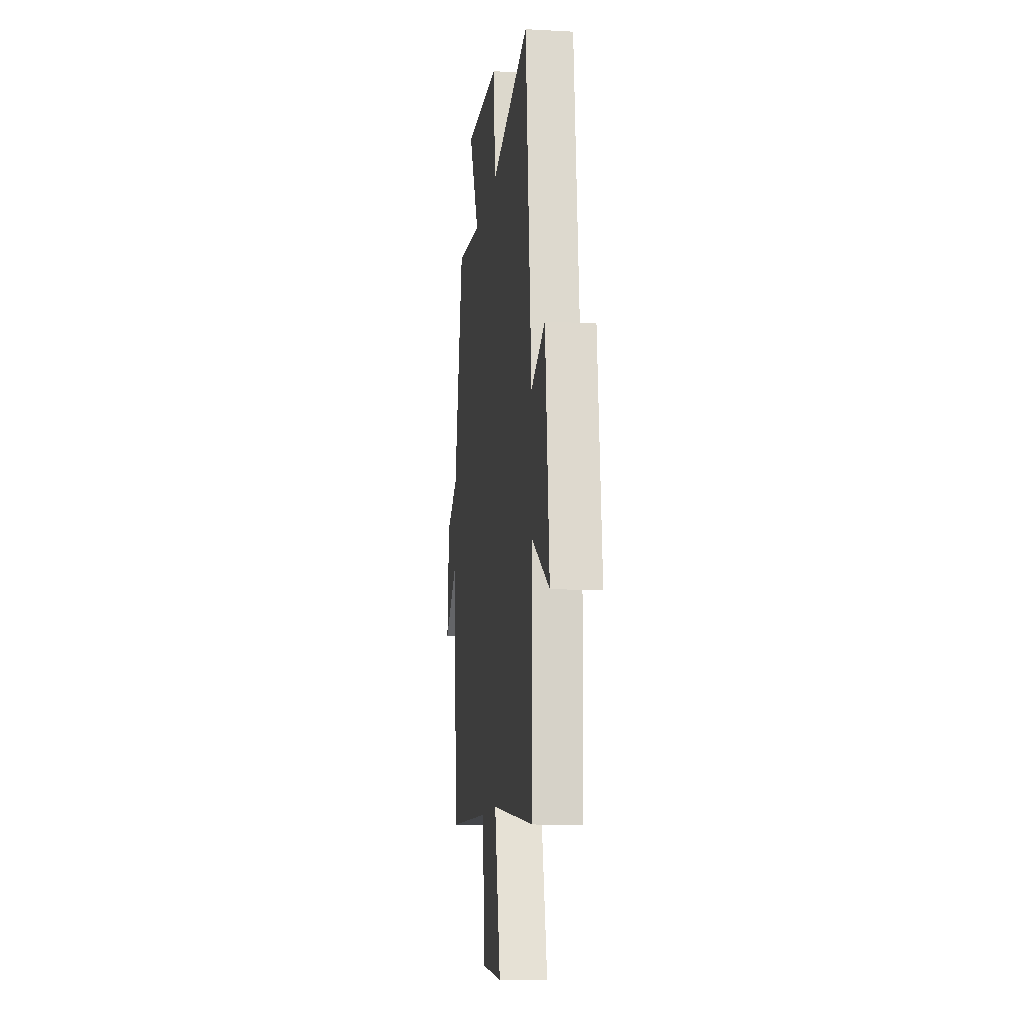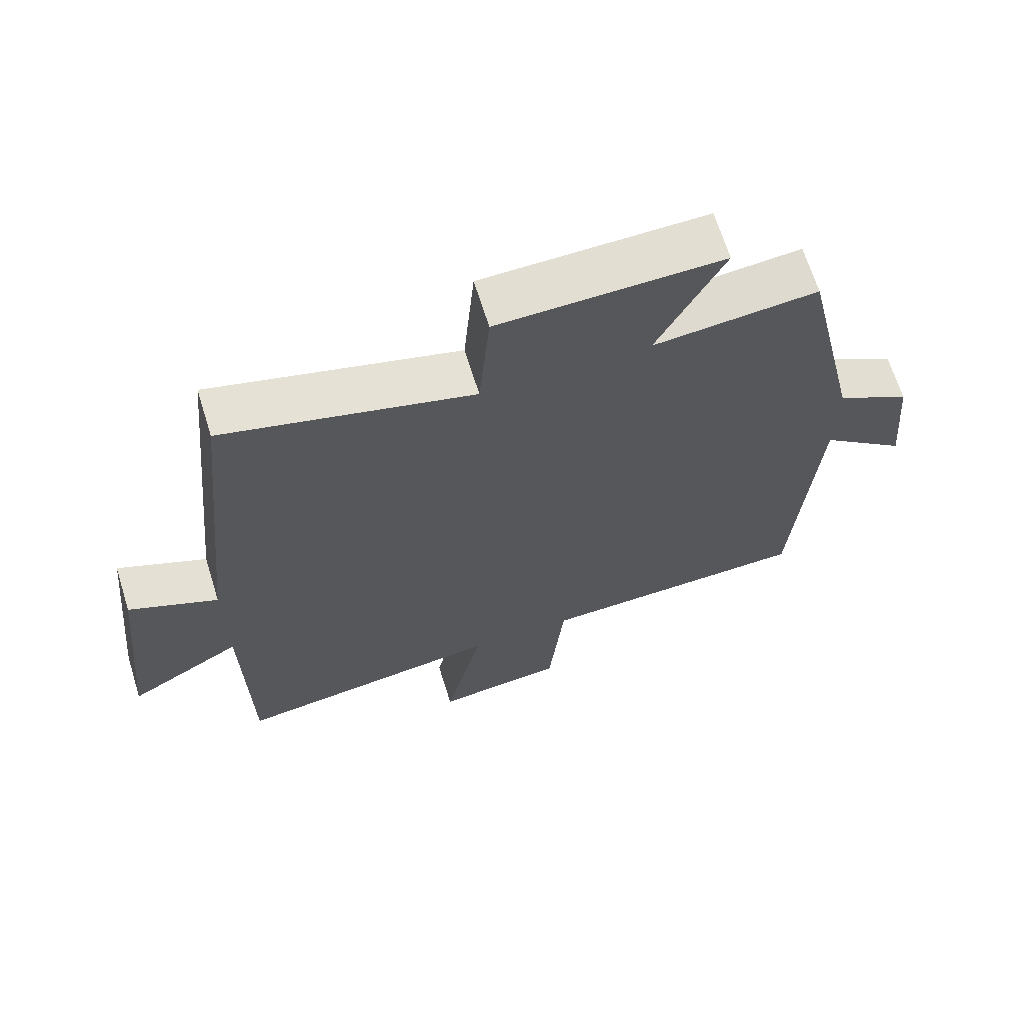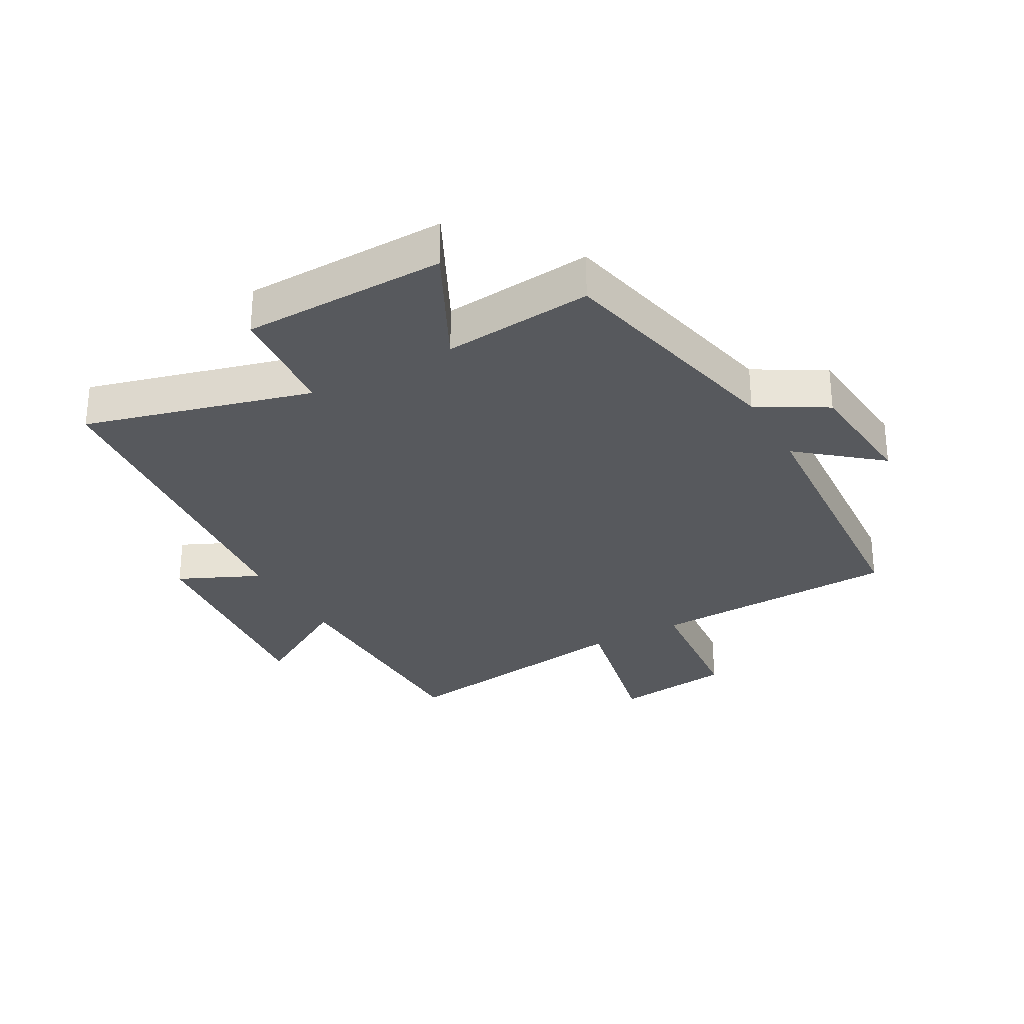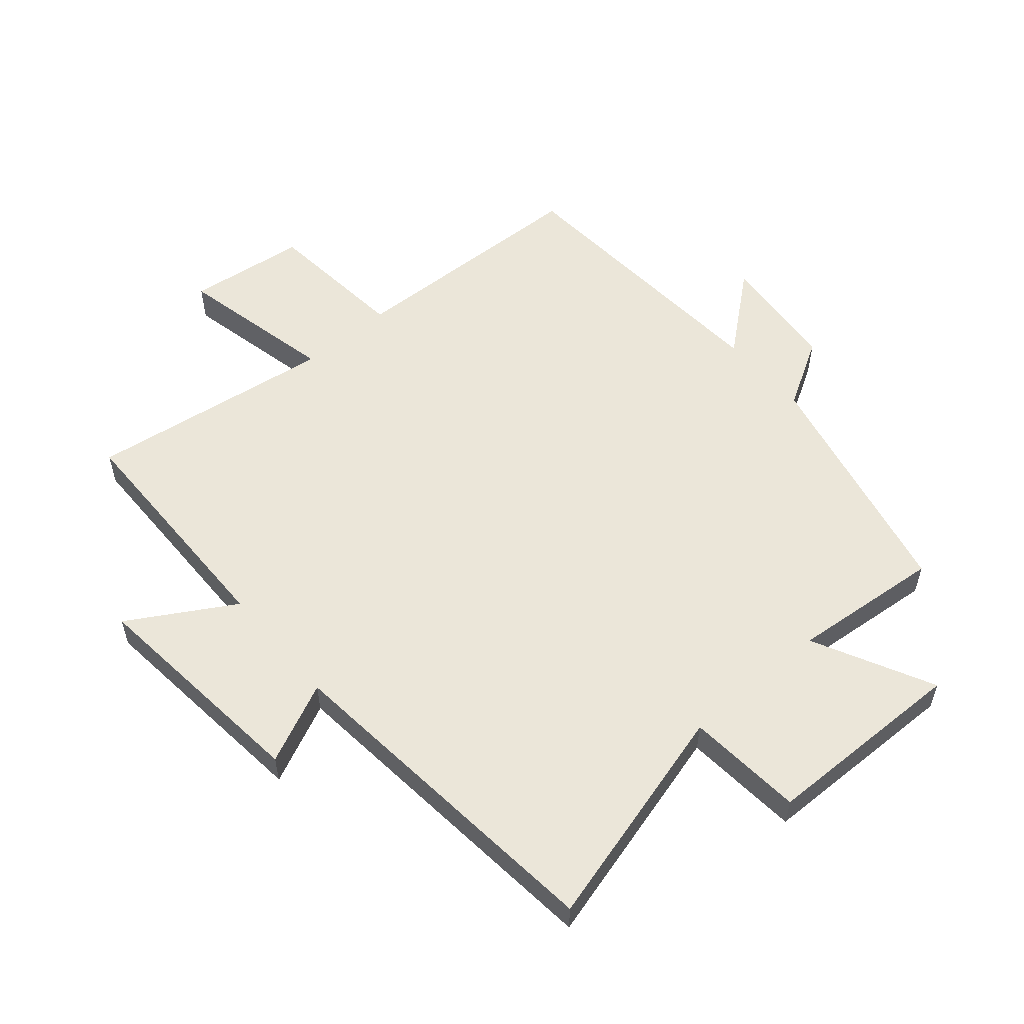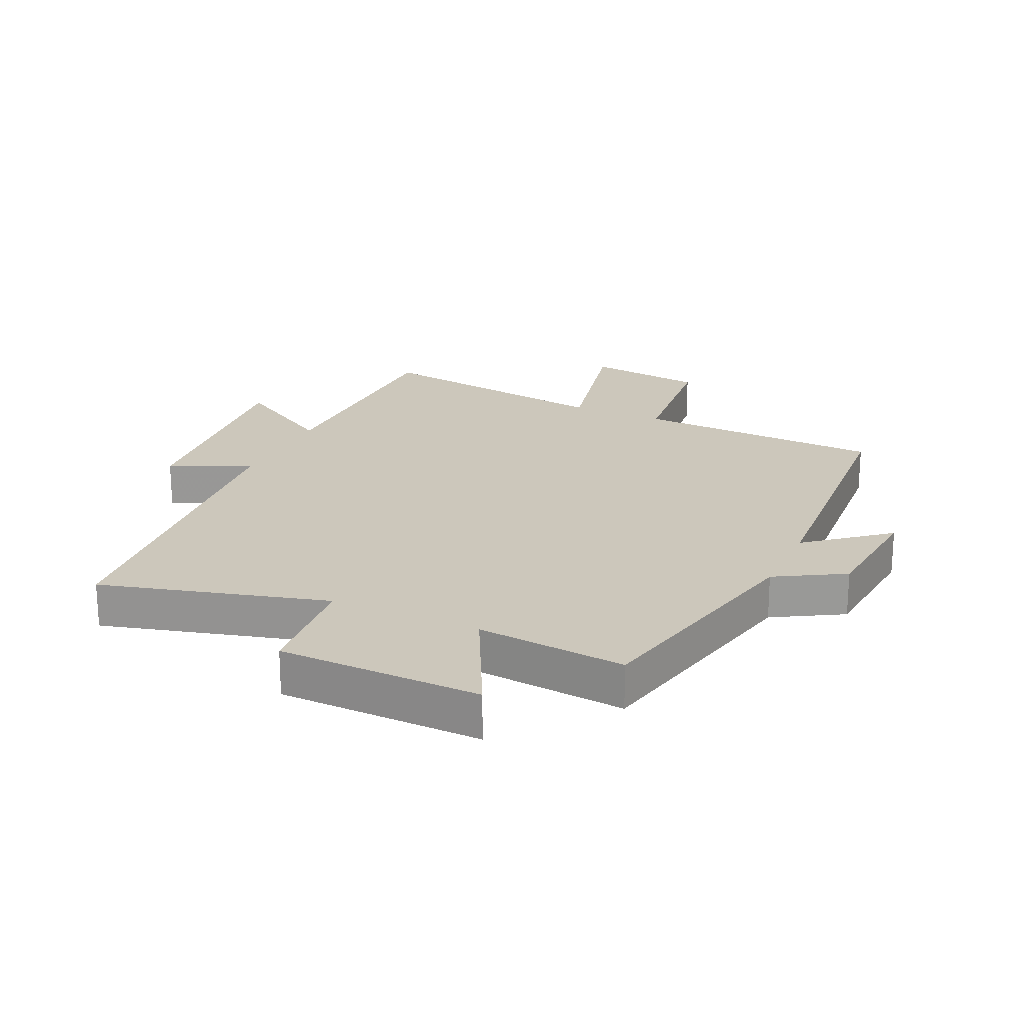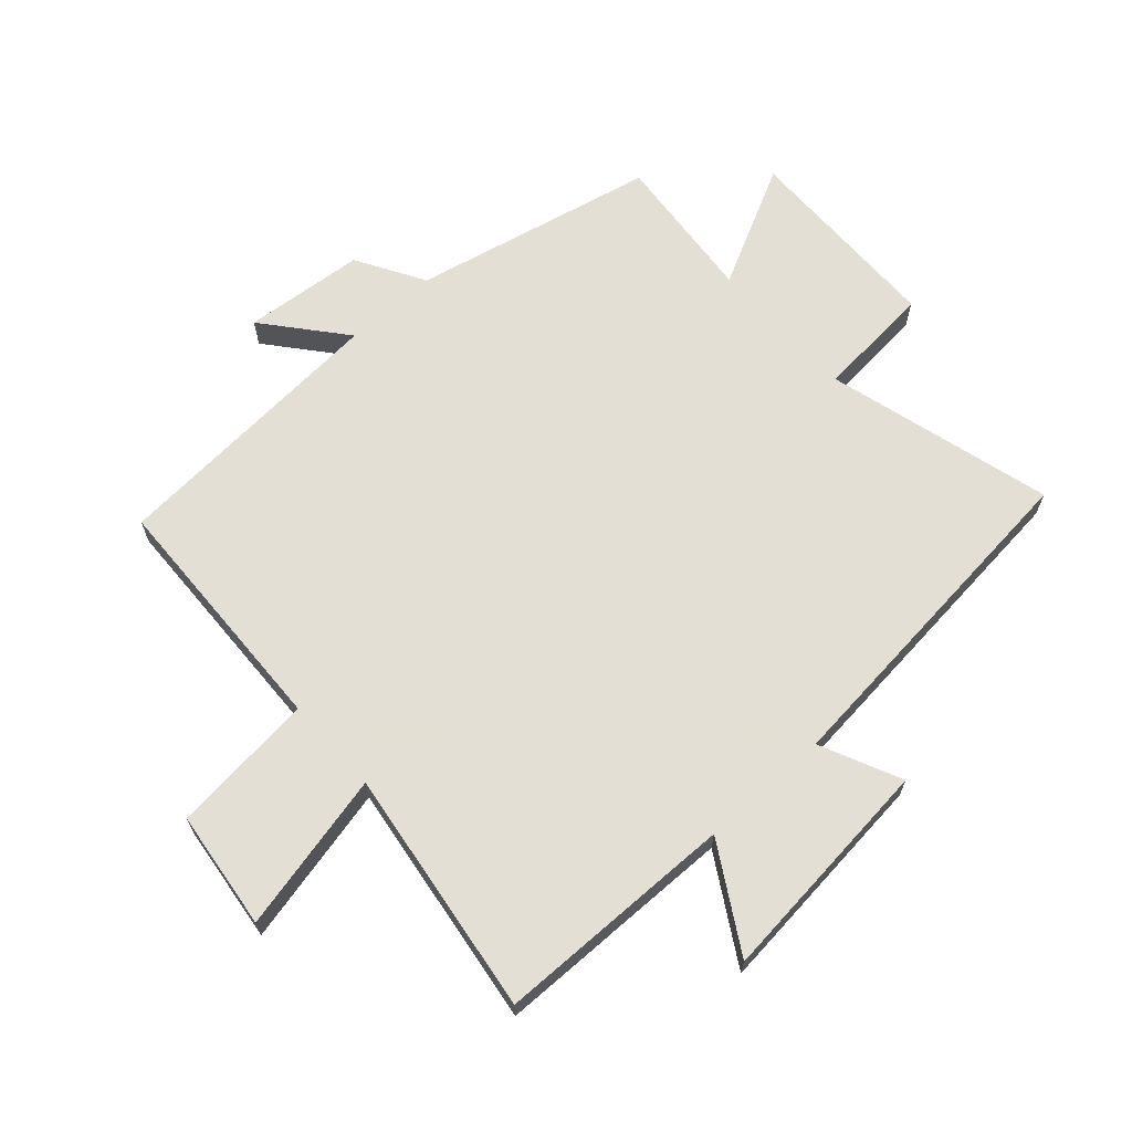
<metadata>
{"format":"obj","ext":"obj","renderer":"f3d","projection":"perspective","resolution":1024,"background":"white","views":[{"elev":-11.8,"azim":-97.4,"up":"+Z"},{"elev":67.0,"azim":-17.3,"up":"+Z"},{"elev":-29.6,"azim":29.2,"up":"+Y"},{"elev":56.0,"azim":-40.6,"up":"+Y"},{"elev":21.6,"azim":24.7,"up":"+Y"},{"elev":66.3,"azim":-132.0,"up":"+Y"}]}
</metadata>
<code>
v -0.494 0.07 -0.557
v -0.5 0.07 -0.168
v -0.669 0.07 -0.268
v -0.631 0.07 0.102
v -0.5 0.07 0.042
v -0.444 0.07 0.599
v -0.078 0.07 0.5
v -0.062 0.07 0.689
v 0.268 0.07 0.695
v 0.17 0.07 0.5
v 0.413 0.07 0.523
v 0.5 0.07 0.131
v 0.61 0.07 0.067
v 0.628 0.07 -0.129
v 0.5 0.07 -0.023
v 0.468 0.07 -0.485
v 0.064 0.07 -0.5
v 0.041 0.07 -0.733
v -0.151 0.07 -0.757
v -0.094 0.07 -0.5
v -0.494 0 -0.557
v -0.5 0 -0.168
v -0.669 0 -0.268
v -0.631 0 0.102
v -0.5 0 0.042
v -0.444 0 0.599
v -0.078 0 0.5
v -0.062 0 0.689
v 0.268 0 0.695
v 0.17 0 0.5
v 0.413 0 0.523
v 0.5 0 0.131
v 0.61 0 0.067
v 0.628 0 -0.129
v 0.5 0 -0.023
v 0.468 0 -0.485
v 0.064 0 -0.5
v 0.041 0 -0.733
v -0.151 0 -0.757
v -0.094 0 -0.5
f 17 18 19 20
f 15 16 17 20
f 15 20 1 2
f 12 13 14 15
f 10 11 12 15
f 10 15 2
f 7 8 9 10
f 7 10 2 3
f 5 6 7
f 5 7 3
f 3 4 5
f 40 39 38 37
f 40 37 36 35
f 22 21 40 35
f 35 34 33 32
f 35 32 31 30
f 22 35 30
f 30 29 28 27
f 23 22 30 27
f 27 26 25
f 23 27 25
f 25 24 23
f 1 21 22 2
f 2 22 23 3
f 3 23 24 4
f 4 24 25 5
f 5 25 26 6
f 6 26 27 7
f 7 27 28 8
f 8 28 29 9
f 9 29 30 10
f 10 30 31 11
f 11 31 32 12
f 12 32 33 13
f 13 33 34 14
f 14 34 35 15
f 15 35 36 16
f 16 36 37 17
f 17 37 38 18
f 18 38 39 19
f 19 39 40 20
f 20 40 21 1

</code>
